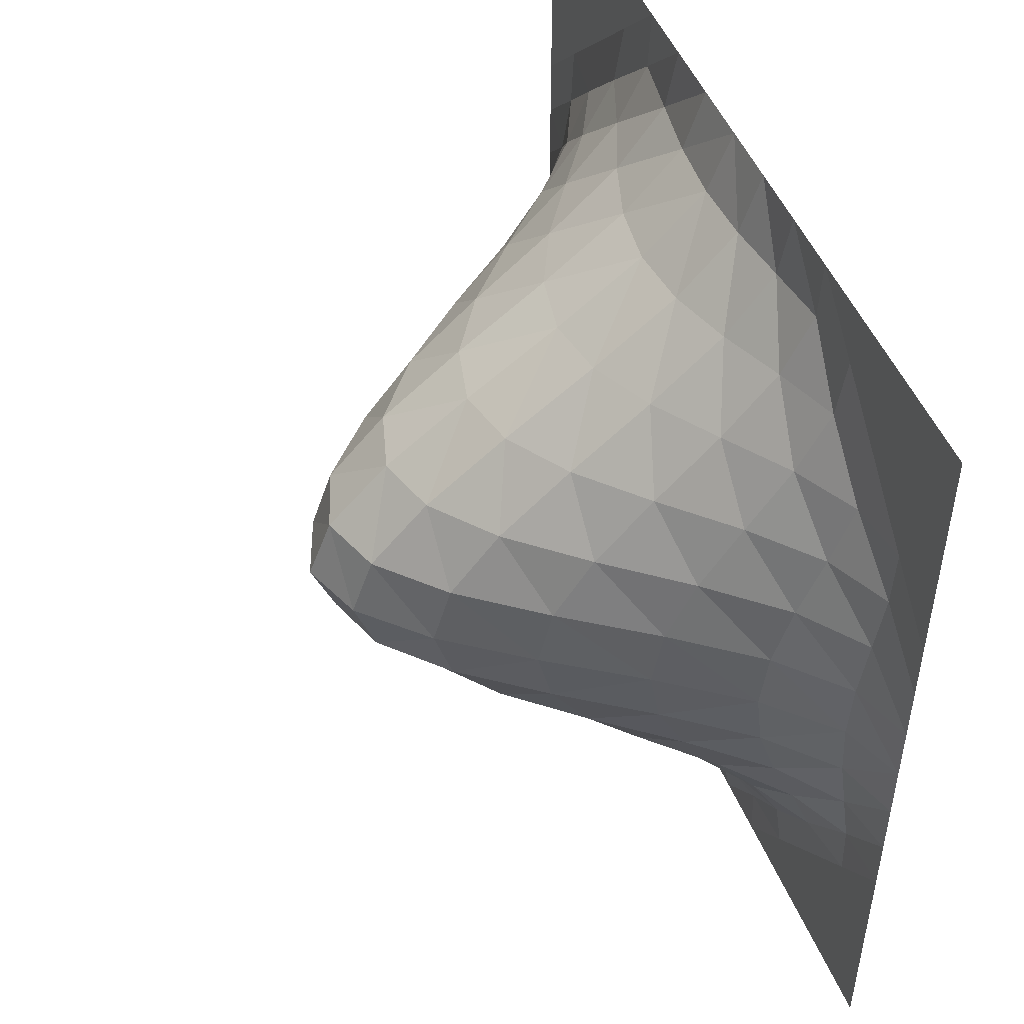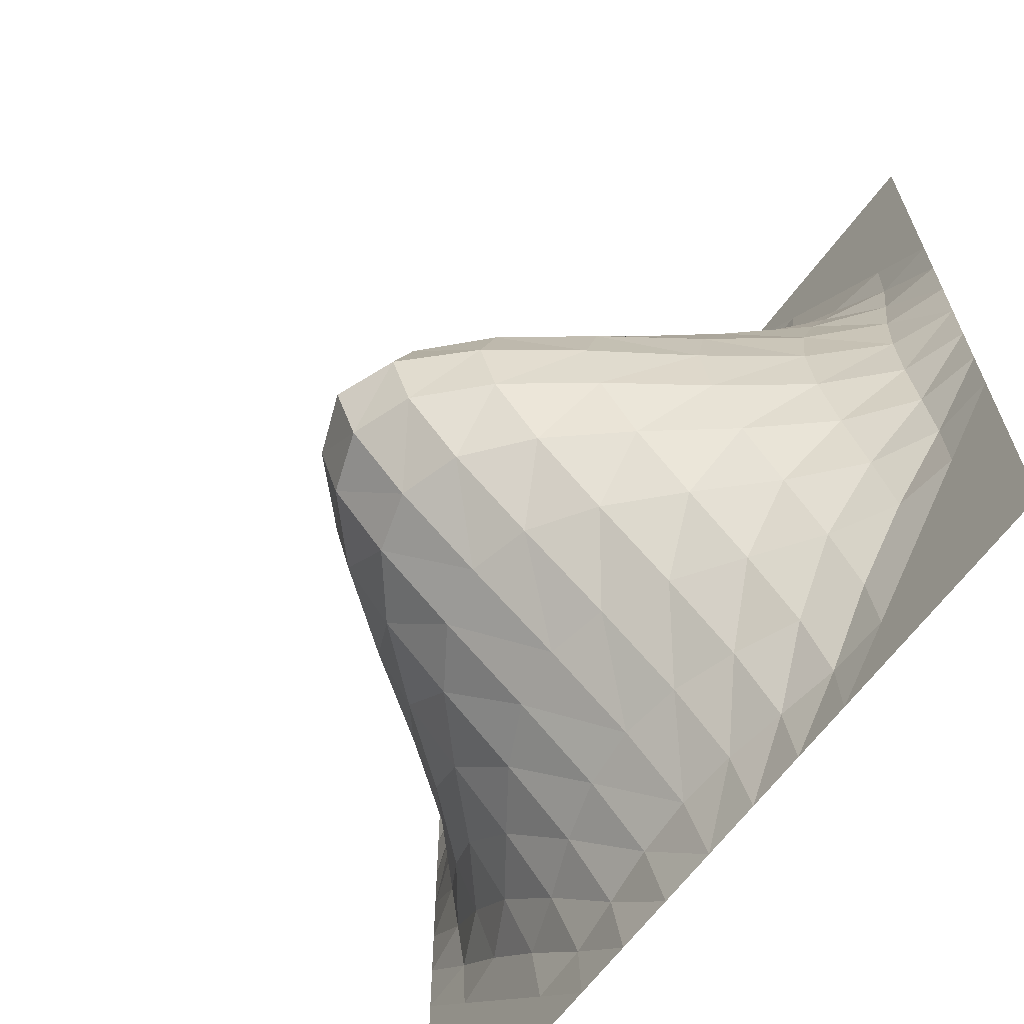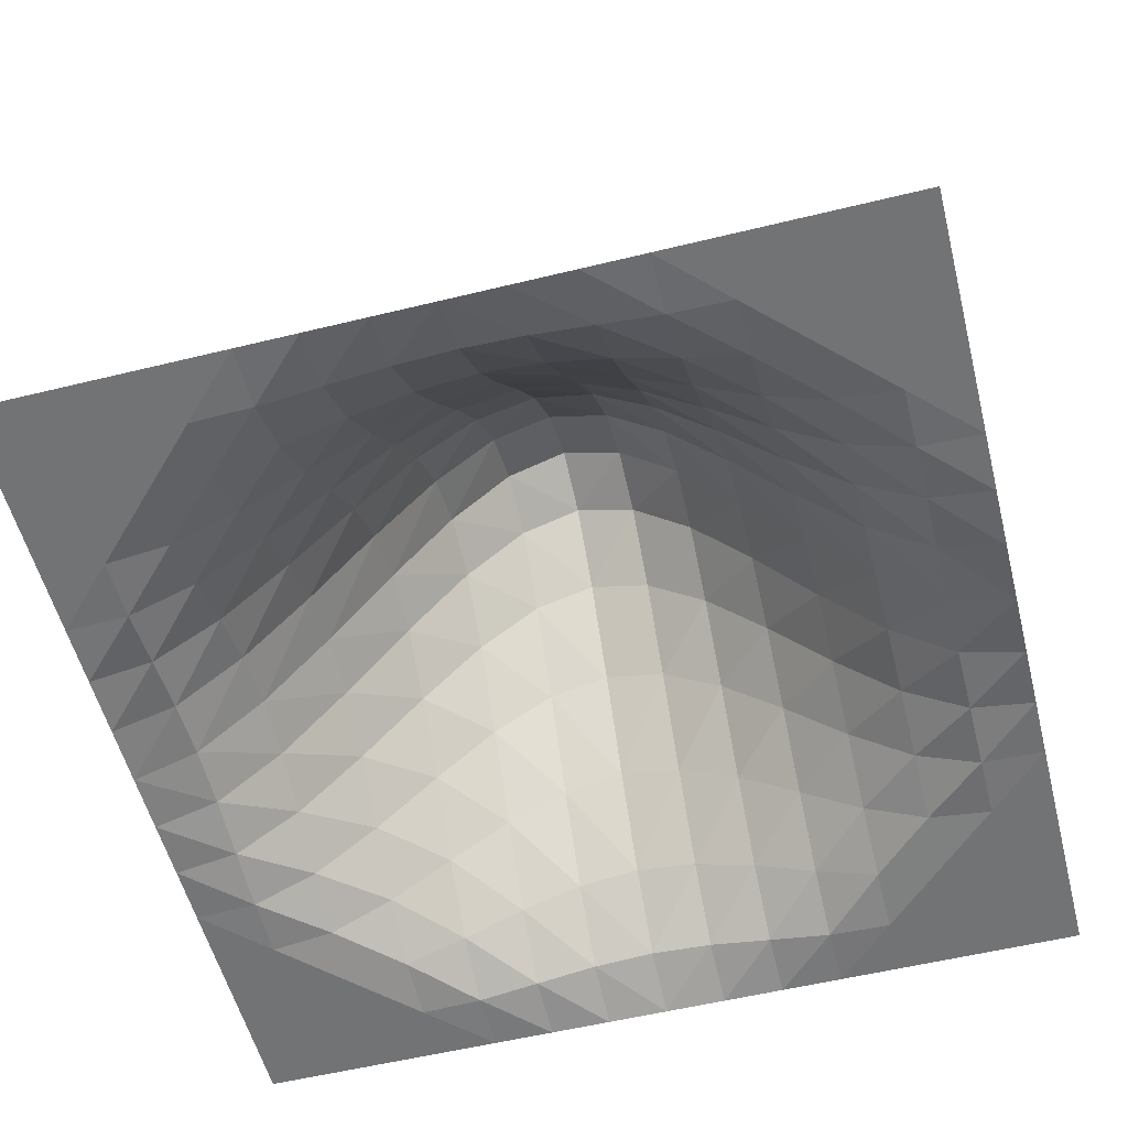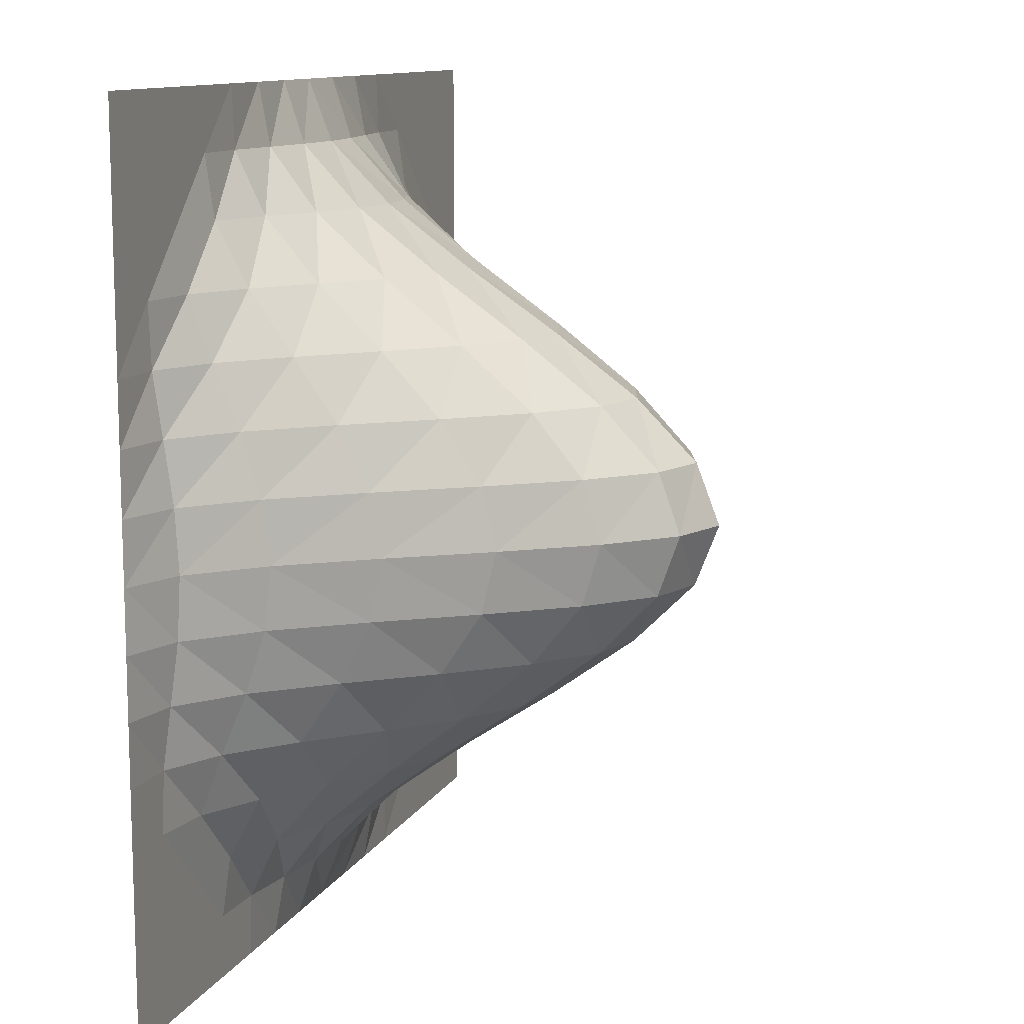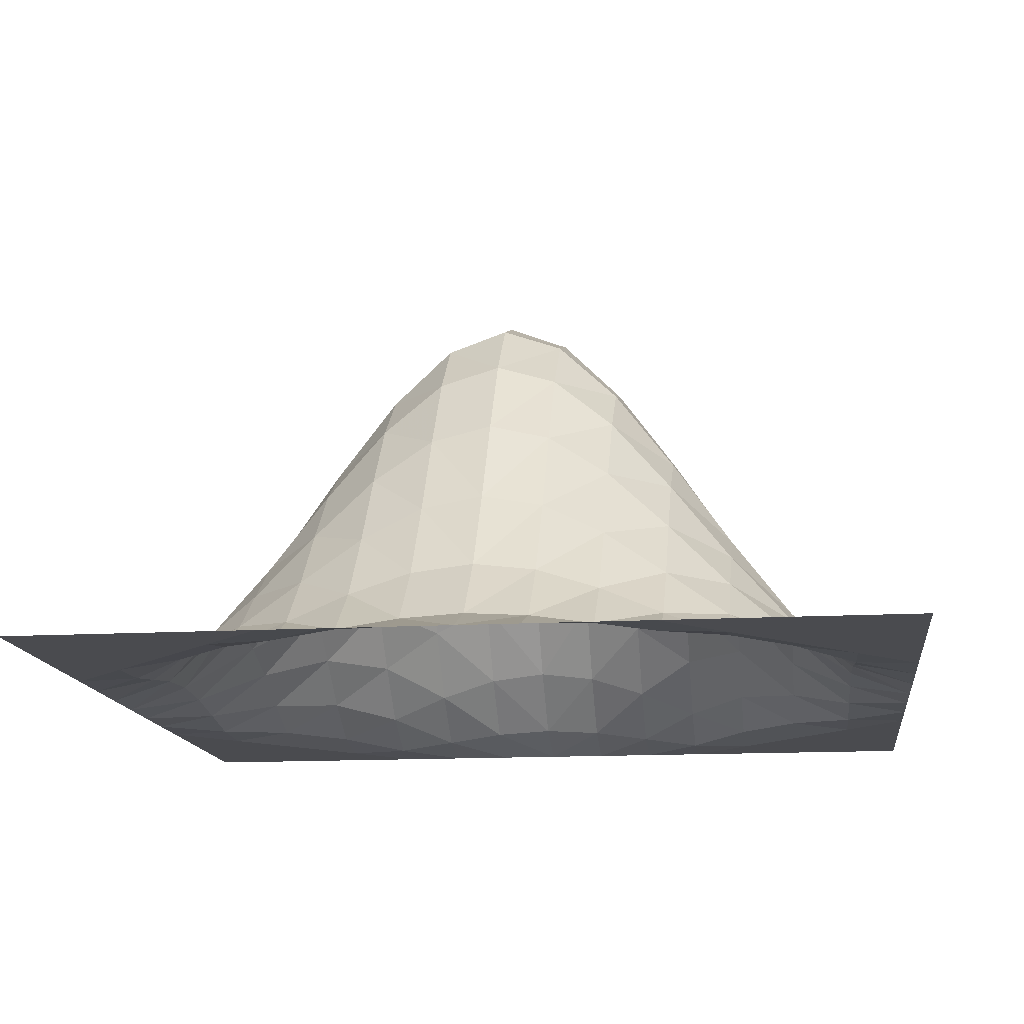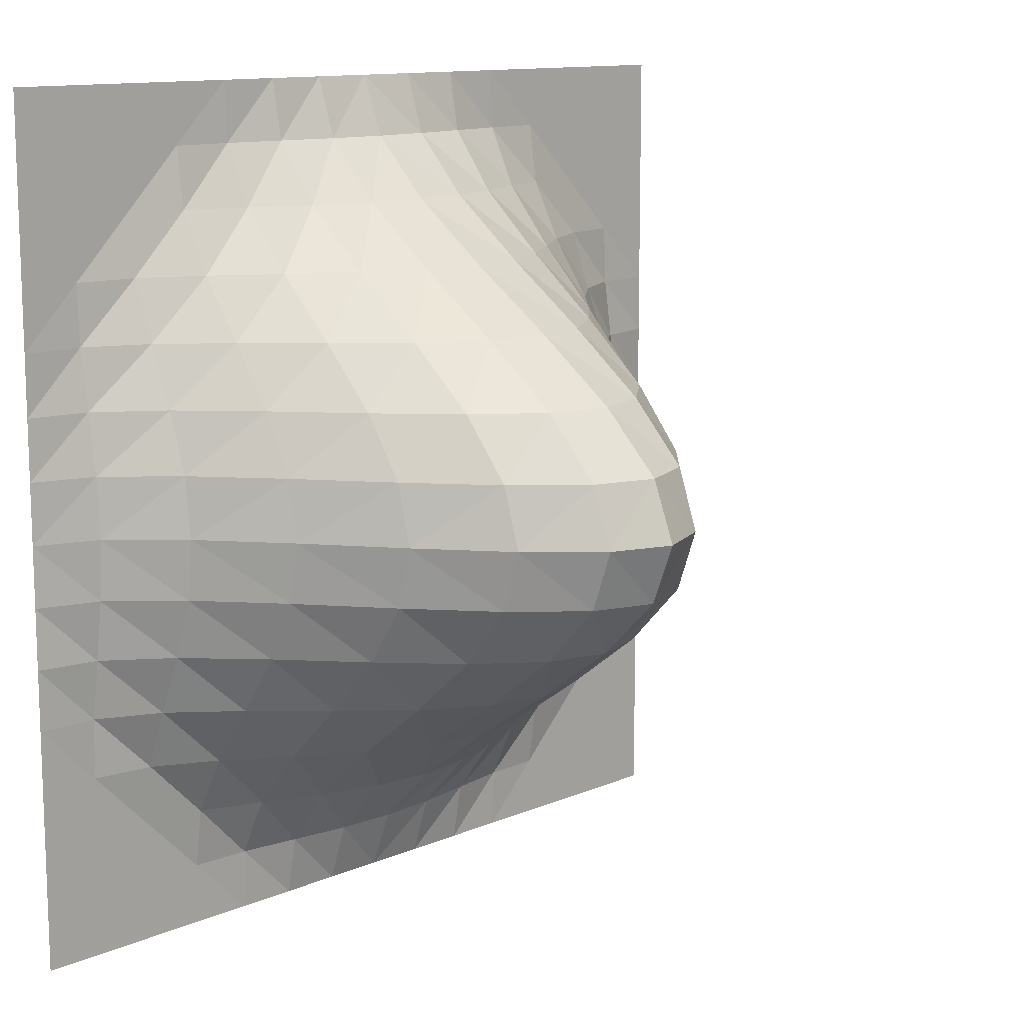
<metadata>
{"format":"obj","ext":"obj","renderer":"f3d","projection":"perspective","resolution":1024,"background":"white","views":[{"elev":49.1,"azim":-111.5,"up":"+Z"},{"elev":-64.7,"azim":-126.6,"up":"+Z"},{"elev":-55.7,"azim":-165.6,"up":"+Y"},{"elev":11.4,"azim":108.4,"up":"+Z"},{"elev":-14.3,"azim":-82.9,"up":"+Y"},{"elev":12.2,"azim":134.7,"up":"+Z"}]}
</metadata>
<code>
o Grid_Grid.006
v 1 0 1
v 0.8571 0 1
v 0.7143 0 1
v 0.5714 0 1
v 0.4286 0 1
v 0.2857 0 1
v 0.1429 0 1
v 0 0 1
v -0.1429 0 1
v -0.2857 0 1
v -0.4286 0 1
v -0.5714 0 1
v -0.7143 0 1
v -0.8571 0 1
v -1 0 1
v 1 0 0.8571
v 0.8571 0 0.8571
v 0.7143 0 0.8571
v 0.5714 0 0.8571
v 0.4286 0.005068 0.8571
v 0.2857 0.02613 0.8571
v 0.1429 0.04701 0.8571
v 0 0.05539 0.8571
v -0.1429 0.04701 0.8571
v -0.2857 0.02613 0.8571
v -0.4286 0.005068 0.8571
v -0.5714 0 0.8571
v -0.7143 0 0.8571
v -0.8571 0 0.8571
v -1 0 0.8571
v 1 0 0.7143
v 0.8571 0 0.7143
v 0.7143 0 0.7143
v 0.5714 0.02057 0.7143
v 0.4286 0.07436 0.7143
v 0.2857 0.1351 0.7143
v 0.1429 0.1812 0.7143
v 0 0.1983 0.7143
v -0.1429 0.1812 0.7143
v -0.2857 0.1351 0.7143
v -0.4286 0.07436 0.7143
v -0.5714 0.02057 0.7143
v -0.7143 0 0.7143
v -0.8571 0 0.7143
v -1 0 0.7143
v 1 0 0.5714
v 0.8571 0 0.5714
v 0.7143 0.02057 0.5714
v 0.5714 0.09632 0.5714
v 0.4286 0.1983 0.5714
v 0.2857 0.297 0.5714
v 0.1429 0.3679 0.5714
v 0 0.3936 0.5714
v -0.1429 0.3679 0.5714
v -0.2857 0.297 0.5714
v -0.4286 0.1983 0.5714
v -0.5714 0.09632 0.5714
v -0.7143 0.02057 0.5714
v -0.8571 0 0.5714
v -1 0 0.5714
v 1 0 0.4286
v 0.8571 0.005068 0.4286
v 0.7143 0.07436 0.4286
v 0.5714 0.1983 0.4286
v 0.4286 0.3433 0.4286
v 0.2857 0.4774 0.4286
v 0.1429 0.5721 0.4286
v 0 0.6064 0.4286
v -0.1429 0.5721 0.4286
v -0.2857 0.4774 0.4286
v -0.4286 0.3433 0.4286
v -0.5714 0.1983 0.4286
v -0.7143 0.07436 0.4286
v -0.8571 0.005068 0.4286
v -1 0 0.4286
v 1 0 0.2857
v 0.8571 0.02613 0.2857
v 0.7143 0.1351 0.2857
v 0.5714 0.297 0.2857
v 0.4286 0.4774 0.2857
v 0.2857 0.6421 0.2857
v 0.1429 0.7591 0.2857
v 0 0.8017 0.2857
v -0.1429 0.7591 0.2857
v -0.2857 0.6421 0.2857
v -0.4286 0.4774 0.2857
v -0.5714 0.297 0.2857
v -0.7143 0.1351 0.2857
v -0.8571 0.02613 0.2857
v -1 0 0.2857
v 1 0 0.1429
v 0.8571 0.04701 0.1429
v 0.7143 0.1812 0.1429
v 0.5714 0.3679 0.1429
v 0.4286 0.5721 0.1429
v 0.2857 0.7591 0.1429
v 0.1429 0.894 0.1429
v 0 0.9446 0.1429
v -0.1429 0.894 0.1429
v -0.2857 0.7591 0.1429
v -0.4286 0.5721 0.1429
v -0.5714 0.3679 0.1429
v -0.7143 0.1812 0.1429
v -0.8571 0.04701 0.1429
v -1 0 0.1429
v 1 0 0
v 0.8571 0.05539 0
v 0.7143 0.1983 0
v 0.5714 0.3936 0
v 0.4286 0.6064 0
v 0.2857 0.8017 0
v 0.1429 0.9446 0
v 0 1 0
v -0.1429 0.9446 0
v -0.2857 0.8017 0
v -0.4286 0.6064 0
v -0.5714 0.3936 0
v -0.7143 0.1983 0
v -0.8571 0.05539 0
v -1 0 0
v 1 0 -0.1429
v 0.8571 0.04701 -0.1429
v 0.7143 0.1812 -0.1429
v 0.5714 0.3679 -0.1429
v 0.4286 0.5721 -0.1429
v 0.2857 0.7591 -0.1429
v 0.1429 0.894 -0.1429
v 0 0.9446 -0.1429
v -0.1429 0.894 -0.1429
v -0.2857 0.7591 -0.1429
v -0.4286 0.5721 -0.1429
v -0.5714 0.3679 -0.1429
v -0.7143 0.1812 -0.1429
v -0.8571 0.04701 -0.1429
v -1 0 -0.1429
v 1 0 -0.2857
v 0.8571 0.02613 -0.2857
v 0.7143 0.1351 -0.2857
v 0.5714 0.297 -0.2857
v 0.4286 0.4774 -0.2857
v 0.2857 0.6421 -0.2857
v 0.1429 0.7591 -0.2857
v 0 0.8017 -0.2857
v -0.1429 0.7591 -0.2857
v -0.2857 0.6421 -0.2857
v -0.4286 0.4774 -0.2857
v -0.5714 0.297 -0.2857
v -0.7143 0.1351 -0.2857
v -0.8571 0.02613 -0.2857
v -1 0 -0.2857
v 1 0 -0.4286
v 0.8571 0.005068 -0.4286
v 0.7143 0.07436 -0.4286
v 0.5714 0.1983 -0.4286
v 0.4286 0.3433 -0.4286
v 0.2857 0.4774 -0.4286
v 0.1429 0.5721 -0.4286
v 0 0.6064 -0.4286
v -0.1429 0.5721 -0.4286
v -0.2857 0.4774 -0.4286
v -0.4286 0.3433 -0.4286
v -0.5714 0.1983 -0.4286
v -0.7143 0.07436 -0.4286
v -0.8571 0.005068 -0.4286
v -1 0 -0.4286
v 1 0 -0.5714
v 0.8571 0 -0.5714
v 0.7143 0.02057 -0.5714
v 0.5714 0.09632 -0.5714
v 0.4286 0.1983 -0.5714
v 0.2857 0.297 -0.5714
v 0.1429 0.3679 -0.5714
v 0 0.3936 -0.5714
v -0.1429 0.3679 -0.5714
v -0.2857 0.297 -0.5714
v -0.4286 0.1983 -0.5714
v -0.5714 0.09632 -0.5714
v -0.7143 0.02057 -0.5714
v -0.8571 0 -0.5714
v -1 0 -0.5714
v 1 0 -0.7143
v 0.8571 0 -0.7143
v 0.7143 0 -0.7143
v 0.5714 0.02057 -0.7143
v 0.4286 0.07436 -0.7143
v 0.2857 0.1351 -0.7143
v 0.1429 0.1812 -0.7143
v 0 0.1983 -0.7143
v -0.1429 0.1812 -0.7143
v -0.2857 0.1351 -0.7143
v -0.4286 0.07436 -0.7143
v -0.5714 0.02057 -0.7143
v -0.7143 0 -0.7143
v -0.8571 0 -0.7143
v -1 0 -0.7143
v 1 0 -0.8571
v 0.8571 0 -0.8571
v 0.7143 0 -0.8571
v 0.5714 0 -0.8571
v 0.4286 0.005068 -0.8571
v 0.2857 0.02613 -0.8571
v 0.1429 0.04701 -0.8571
v 0 0.05539 -0.8571
v -0.1429 0.04701 -0.8571
v -0.2857 0.02613 -0.8571
v -0.4286 0.005068 -0.8571
v -0.5714 0 -0.8571
v -0.7143 0 -0.8571
v -0.8571 0 -0.8571
v -1 0 -0.8571
v 1 0 -1
v 0.8571 0 -1
v 0.7143 0 -1
v 0.5714 0 -1
v 0.4286 0 -1
v 0.2857 0 -1
v 0.1429 0 -1
v 0 0 -1
v -0.1429 0 -1
v -0.2857 0 -1
v -0.4286 0 -1
v -0.5714 0 -1
v -0.7143 0 -1
v -0.8571 0 -1
v -1 0 -1
f 10 9 25
f 4 3 18
f 11 10 26
f 5 4 19
f 12 11 27
f 6 5 20
f 13 12 28
f 7 6 21
f 14 13 29
f 8 7 22
f 2 1 16
f 15 14 30
f 9 8 24
f 3 2 17
f 17 16 31
f 30 29 45
f 24 23 39
f 18 17 32
f 25 24 40
f 19 18 33
f 26 25 41
f 20 19 34
f 27 26 42
f 21 20 35
f 28 27 43
f 22 21 36
f 29 28 44
f 23 22 37
f 40 39 55
f 34 33 48
f 41 40 56
f 35 34 49
f 42 41 57
f 36 35 50
f 43 42 58
f 37 36 51
f 44 43 59
f 38 37 52
f 32 31 46
f 45 44 60
f 39 38 54
f 33 32 47
f 57 56 72
f 51 50 65
f 58 57 73
f 52 51 66
f 59 58 74
f 53 52 67
f 47 46 61
f 60 59 75
f 54 53 69
f 48 47 62
f 55 54 70
f 49 48 63
f 56 55 71
f 50 49 64
f 74 73 89
f 68 67 82
f 62 61 76
f 75 74 90
f 69 68 84
f 63 62 77
f 70 69 85
f 64 63 78
f 71 70 86
f 65 64 79
f 72 71 87
f 66 65 80
f 73 72 88
f 67 66 81
f 85 84 100
f 79 78 93
f 86 85 101
f 80 79 94
f 87 86 102
f 81 80 95
f 88 87 103
f 82 81 96
f 89 88 104
f 83 82 97
f 77 76 91
f 90 89 105
f 84 83 99
f 78 77 92
f 95 94 109
f 102 101 117
f 96 95 110
f 103 102 118
f 97 96 111
f 104 103 119
f 98 97 112
f 92 91 106
f 105 104 120
f 99 98 114
f 93 92 107
f 100 99 115
f 94 93 108
f 101 100 116
f 118 117 132
f 112 111 127
f 119 118 133
f 113 112 128
f 107 106 122
f 120 119 134
f 114 113 128
f 108 107 123
f 115 114 129
f 109 108 124
f 116 115 130
f 110 109 125
f 117 116 131
f 111 110 126
f 135 134 149
f 129 128 143
f 123 122 138
f 130 129 144
f 124 123 139
f 131 130 145
f 125 124 140
f 132 131 146
f 126 125 141
f 133 132 147
f 127 126 142
f 134 133 148
f 128 127 143
f 122 121 137
f 146 145 160
f 140 139 155
f 147 146 161
f 141 140 156
f 148 147 162
f 142 141 157
f 149 148 163
f 143 142 158
f 137 136 152
f 150 149 164
f 144 143 158
f 138 137 153
f 145 144 159
f 139 138 154
f 163 162 177
f 157 156 172
f 164 163 178
f 158 157 173
f 152 151 167
f 165 164 179
f 159 158 173
f 153 152 168
f 160 159 174
f 154 153 169
f 161 160 175
f 155 154 170
f 162 161 176
f 156 155 171
f 173 172 188
f 167 166 182
f 180 179 194
f 174 173 188
f 168 167 183
f 175 174 189
f 169 168 184
f 176 175 190
f 170 169 185
f 177 176 191
f 171 170 186
f 178 177 192
f 172 171 187
f 179 178 193
f 190 189 204
f 184 183 199
f 191 190 205
f 185 184 200
f 192 191 206
f 186 185 201
f 193 192 207
f 187 186 202
f 194 193 208
f 188 187 203
f 182 181 197
f 195 194 209
f 189 188 203
f 183 182 198
f 207 206 221
f 201 200 216
f 208 207 222
f 202 201 217
f 209 208 223
f 203 202 218
f 197 196 212
f 210 209 224
f 204 203 218
f 198 197 213
f 205 204 219
f 199 198 214
f 206 205 220
f 200 199 215
f 9 24 25
f 19 4 18
f 10 25 26
f 20 5 19
f 11 26 27
f 21 6 20
f 13 28 29
f 22 7 21
f 14 29 30
f 23 8 22
f 17 2 16
f 29 44 45
f 8 23 24
f 18 3 17
f 32 17 31
f 28 43 44
f 23 38 39
f 33 18 32
f 24 39 40
f 34 19 33
f 25 40 41
f 35 20 34
f 26 41 42
f 36 21 35
f 27 42 43
f 37 22 36
f 44 59 60
f 38 23 37
f 39 54 55
f 49 34 48
f 40 55 56
f 50 35 49
f 41 56 57
f 51 36 50
f 42 57 58
f 52 37 51
f 43 58 59
f 53 38 52
f 47 32 46
f 166 181 182
f 38 53 54
f 48 33 47
f 56 71 72
f 66 51 65
f 57 72 73
f 67 52 66
f 58 73 74
f 68 53 67
f 62 47 61
f 59 74 75
f 53 68 69
f 63 48 62
f 54 69 70
f 64 49 63
f 55 70 71
f 65 50 64
f 73 88 89
f 83 68 82
f 77 62 76
f 74 89 90
f 68 83 84
f 78 63 77
f 69 84 85
f 79 64 78
f 70 85 86
f 80 65 79
f 71 86 87
f 81 66 80
f 72 87 88
f 82 67 81
f 84 99 100
f 94 79 93
f 85 100 101
f 95 80 94
f 86 101 102
f 96 81 95
f 87 102 103
f 97 82 96
f 88 103 104
f 98 83 97
f 92 77 91
f 89 104 105
f 83 98 99
f 93 78 92
f 110 95 109
f 101 116 117
f 111 96 110
f 102 117 118
f 112 97 111
f 103 118 119
f 113 98 112
f 107 92 106
f 104 119 120
f 98 113 114
f 108 93 107
f 99 114 115
f 109 94 108
f 100 115 116
f 133 118 132
f 111 126 127
f 134 119 133
f 112 127 128
f 106 121 122
f 135 120 134
f 129 114 128
f 107 122 123
f 130 115 129
f 108 123 124
f 131 116 130
f 109 124 125
f 132 117 131
f 110 125 126
f 150 135 149
f 144 129 143
f 122 137 138
f 145 130 144
f 123 138 139
f 146 131 145
f 124 139 140
f 147 132 146
f 125 140 141
f 148 133 147
f 126 141 142
f 149 134 148
f 127 142 143
f 121 136 137
f 161 146 160
f 139 154 155
f 162 147 161
f 140 155 156
f 163 148 162
f 141 156 157
f 164 149 163
f 142 157 158
f 136 151 152
f 165 150 164
f 159 144 158
f 137 152 153
f 160 145 159
f 138 153 154
f 178 163 177
f 156 171 172
f 179 164 178
f 157 172 173
f 151 166 167
f 180 165 179
f 174 159 173
f 152 167 168
f 175 160 174
f 153 168 169
f 176 161 175
f 154 169 170
f 177 162 176
f 155 170 171
f 172 187 188
f 181 196 197
f 195 180 194
f 189 174 188
f 167 182 183
f 190 175 189
f 168 183 184
f 191 176 190
f 169 184 185
f 192 177 191
f 170 185 186
f 193 178 192
f 171 186 187
f 194 179 193
f 205 190 204
f 183 198 199
f 206 191 205
f 184 199 200
f 207 192 206
f 185 200 201
f 208 193 207
f 186 201 202
f 209 194 208
f 187 202 203
f 182 197 198
f 210 195 209
f 204 189 203
f 196 211 212
f 222 207 221
f 200 215 216
f 223 208 222
f 201 216 217
f 224 209 223
f 202 217 218
f 197 212 213
f 225 210 224
f 219 204 218
f 198 213 214
f 220 205 219
f 221 206 220
f 199 214 215
f 12 27 28

</code>
